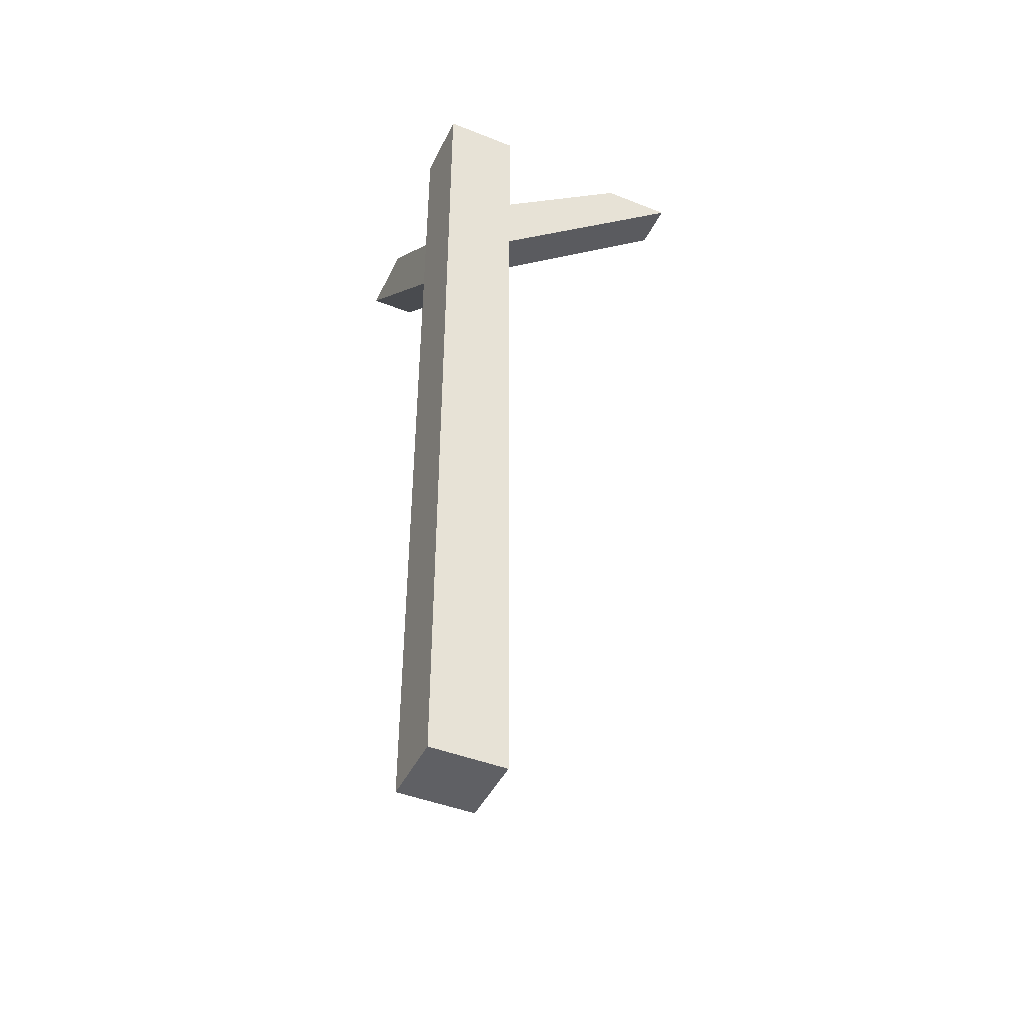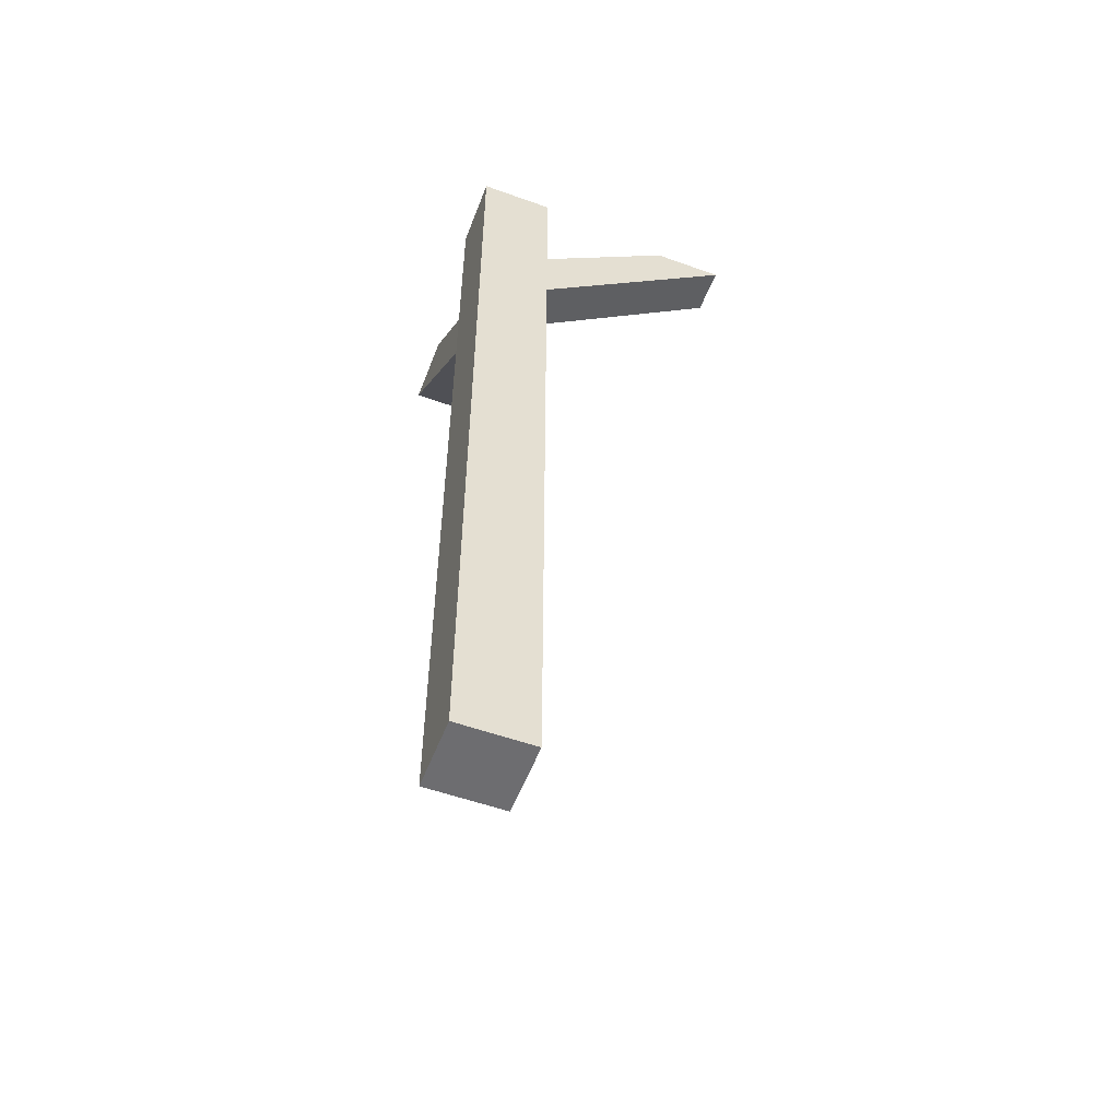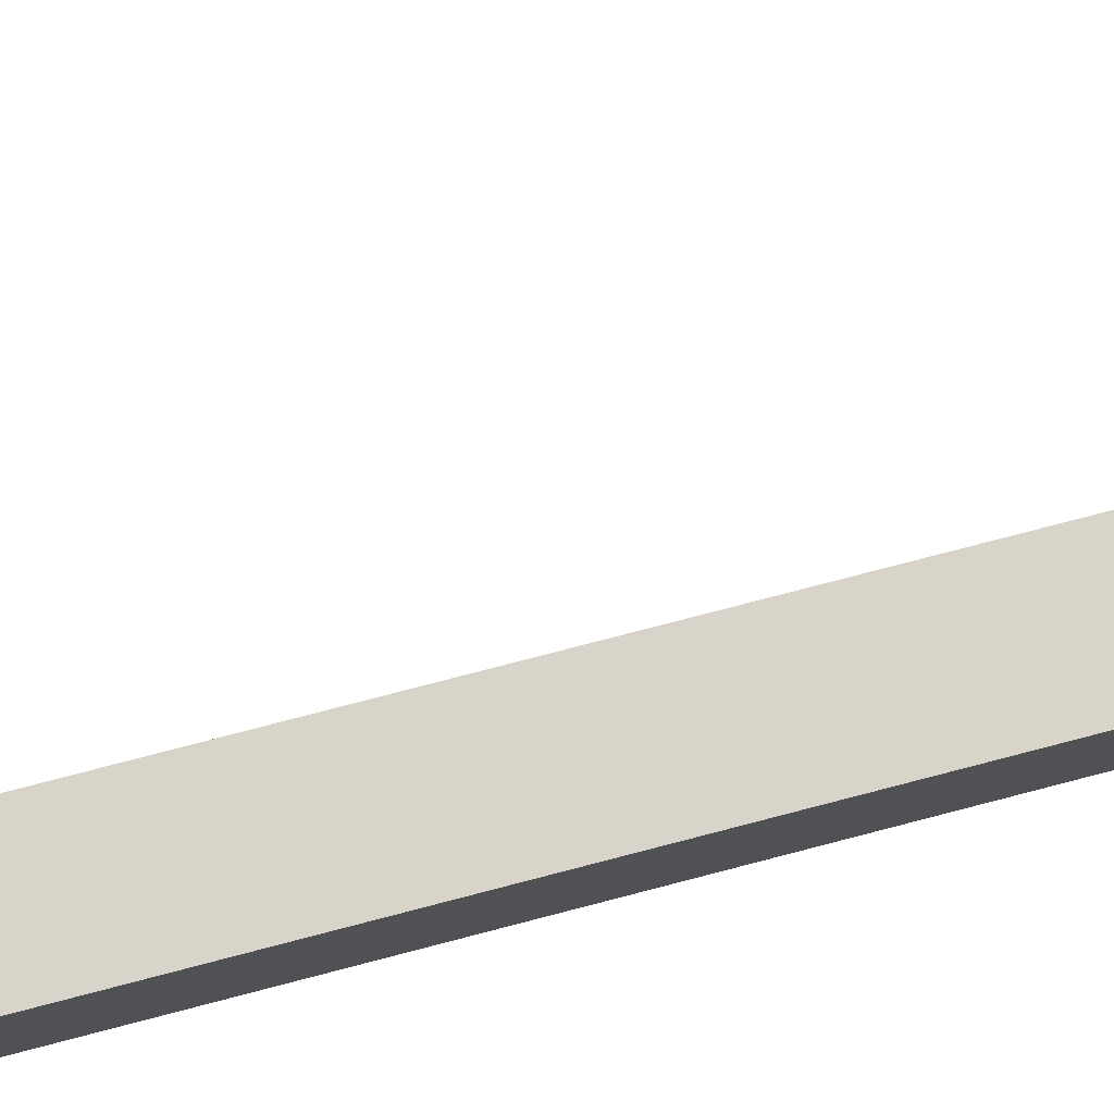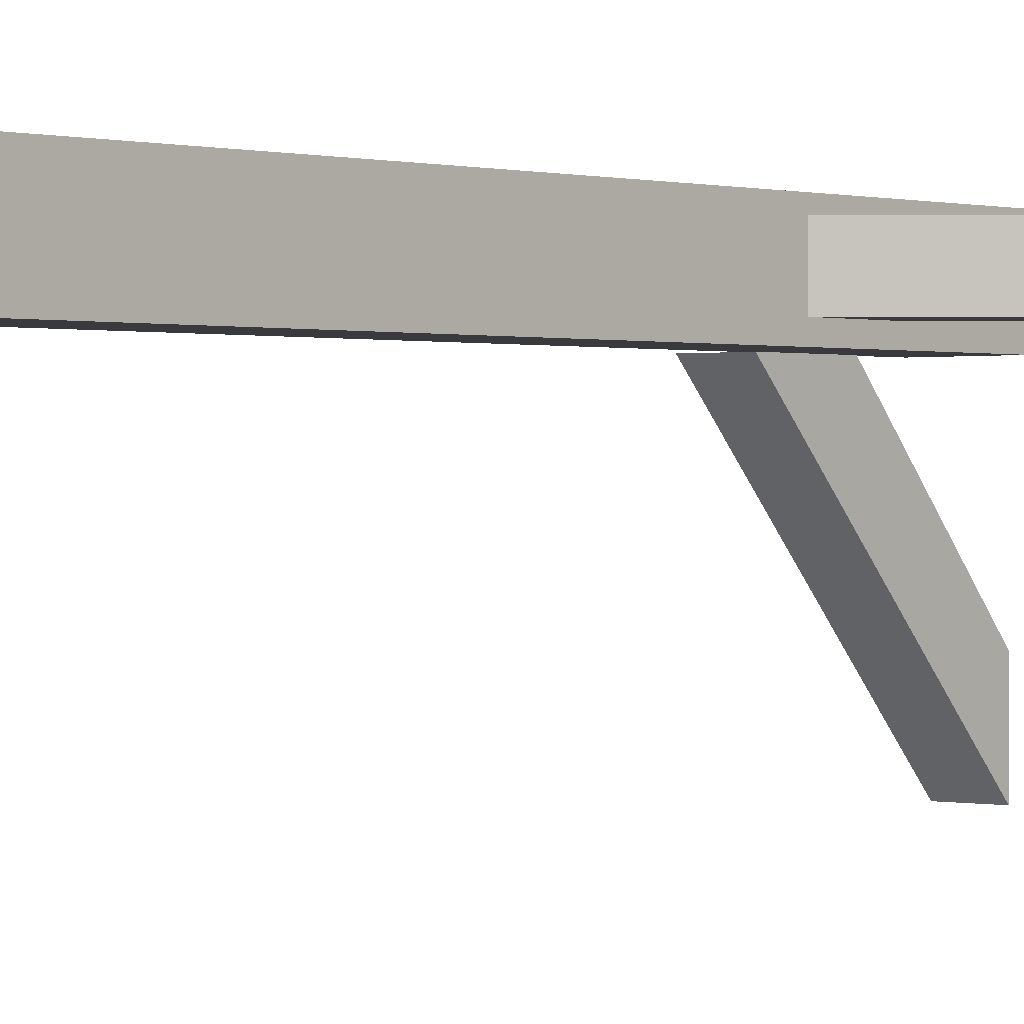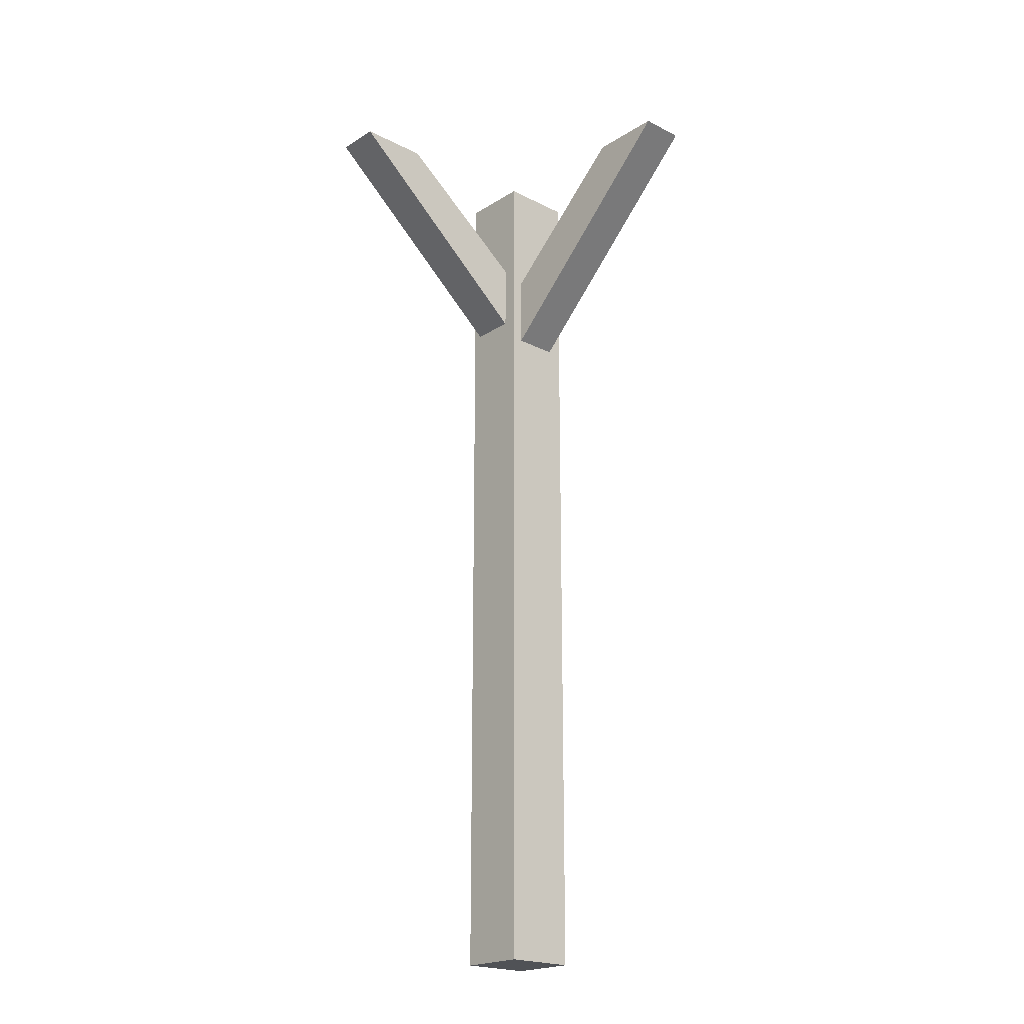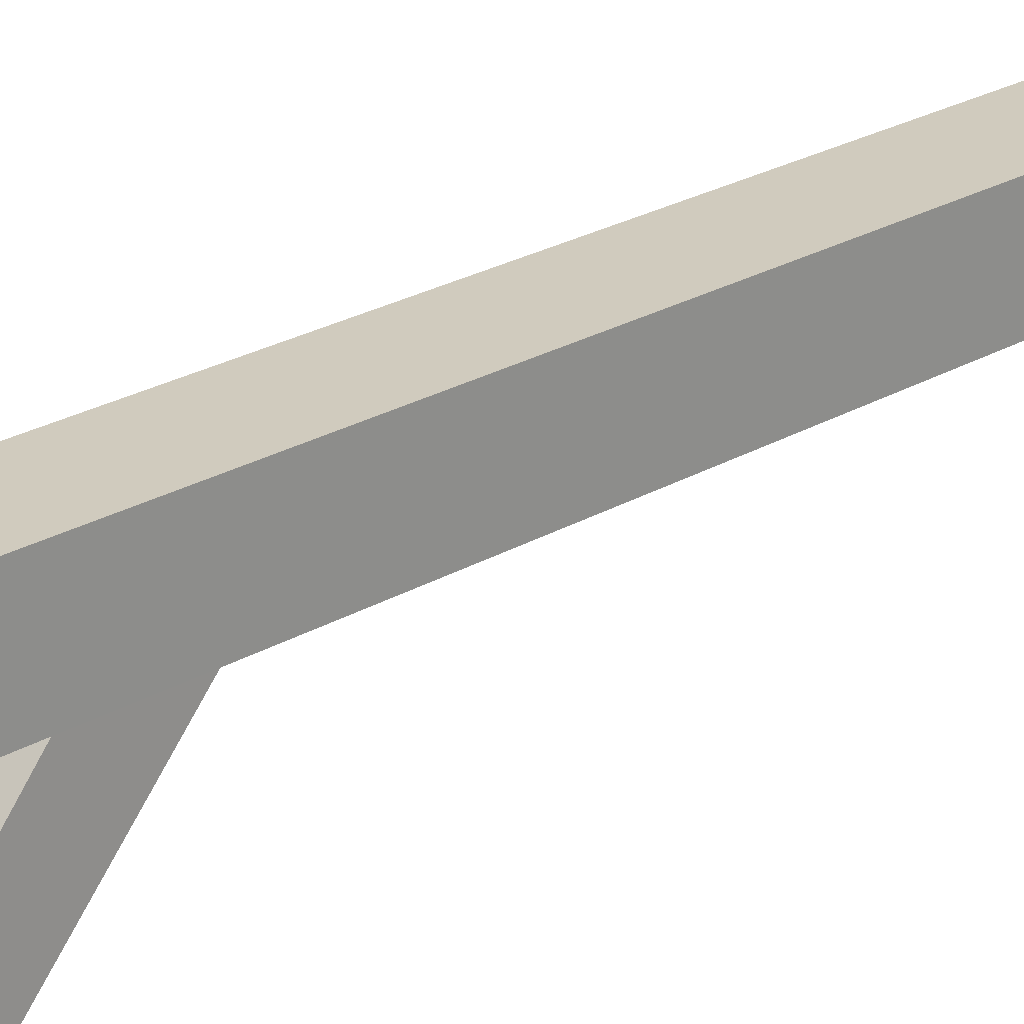
<metadata>
{"format":"obj","ext":"obj","renderer":"f3d","projection":"perspective","resolution":1024,"background":"white","views":[{"elev":-44.7,"azim":-24.7,"up":"+Y"},{"elev":-54.1,"azim":-20.9,"up":"+Y"},{"elev":75.0,"azim":-104.7,"up":"+Z"},{"elev":0.3,"azim":40.8,"up":"+Z"},{"elev":-21.1,"azim":138.0,"up":"+Y"},{"elev":23.4,"azim":-135.2,"up":"+Z"}]}
</metadata>
<code>
g Support_Corner_Wooden_Tall_COL
v -9.404e-40 -3.815e-08 0
v 4.93e-32 2 0
v 0.16 2 0
v 0.16 -3.815e-08 0
v 4.93e-32 2 0
v 1.864e-17 2 -0.1522
v 0.16 2 -0.1522
v 0.16 2 0
v 1.864e-17 2 -0.1522
v 1.864e-17 -3.815e-08 -0.1522
v 0.16 -3.815e-08 -0.1522
v 0.16 2 -0.1522
v 1.864e-17 -3.815e-08 -0.1522
v -9.404e-40 -3.815e-08 0
v 0.16 -3.815e-08 0
v 0.16 -3.815e-08 -0.1522
v 0.16 -3.815e-08 0
v 0.16 2 0
v 0.16 2 -0.1522
v 0.16 -3.815e-08 -0.1522
v 1.864e-17 -3.815e-08 -0.1522
v 1.864e-17 2 -0.1522
v 4.93e-32 2 0
v -9.404e-40 -3.815e-08 0
v 0.163 1.616 -0.02281
v 0.1617 1.768 -0.02281
v 0.4665 2 -0.02281
v 0.6202 2 -0.02281
v 0.1617 1.768 -0.02281
v 0.1617 1.768 -0.1227
v 0.4665 2 -0.1227
v 0.4665 2 -0.02281
v 0.1617 1.768 -0.1227
v 0.163 1.616 -0.1227
v 0.6202 2 -0.1227
v 0.4665 2 -0.1227
v 0.163 1.616 -0.1227
v 0.163 1.616 -0.02281
v 0.6202 2 -0.02281
v 0.6202 2 -0.1227
v 0.6202 2 -0.02281
v 0.4665 2 -0.02281
v 0.4665 2 -0.1227
v 0.6202 2 -0.1227
v 0.163 1.616 -0.1227
v 0.1617 1.768 -0.1227
v 0.1617 1.768 -0.02281
v 0.163 1.616 -0.02281
v 0.1397 1.562 -0.1577
v 0.1397 1.727 -0.1577
v 0.1338 2 -0.461
v 0.1338 2 -0.6231
v 0.1397 1.727 -0.1577
v 0.03976 1.727 -0.1577
v 0.03386 2 -0.461
v 0.1338 2 -0.461
v 0.03976 1.727 -0.1577
v 0.03976 1.562 -0.1577
v 0.03386 2 -0.6231
v 0.03386 2 -0.461
v 0.03976 1.562 -0.1577
v 0.1397 1.562 -0.1577
v 0.1338 2 -0.6231
v 0.03386 2 -0.6231
v 0.1338 2 -0.6231
v 0.1338 2 -0.461
v 0.03386 2 -0.461
v 0.03386 2 -0.6231
v 0.03976 1.562 -0.1577
v 0.03976 1.727 -0.1577
v 0.1397 1.727 -0.1577
v 0.1397 1.562 -0.1577
g Support_Corner_Wooden_Tall_COL_0
f 3 2 1
f 4 3 1
f 7 6 5
f 8 7 5
f 11 10 9
f 12 11 9
f 15 14 13
f 16 15 13
f 19 18 17
f 20 19 17
f 23 22 21
f 24 23 21
f 27 26 25
f 28 27 25
f 31 30 29
f 32 31 29
f 35 34 33
f 36 35 33
f 39 38 37
f 40 39 37
f 43 42 41
f 44 43 41
f 47 46 45
f 48 47 45
f 51 50 49
f 52 51 49
f 55 54 53
f 56 55 53
f 59 58 57
f 60 59 57
f 63 62 61
f 64 63 61
f 67 66 65
f 68 67 65
f 71 70 69
f 72 71 69

</code>
